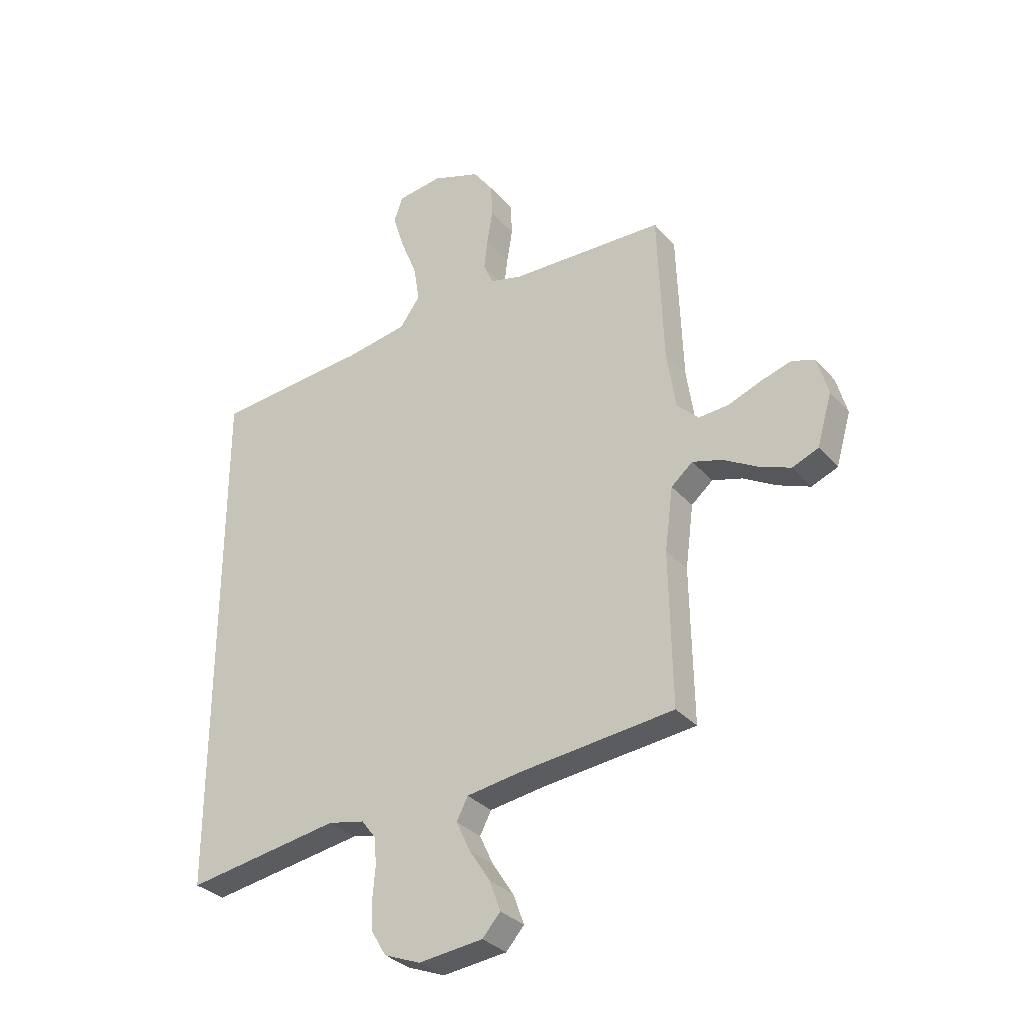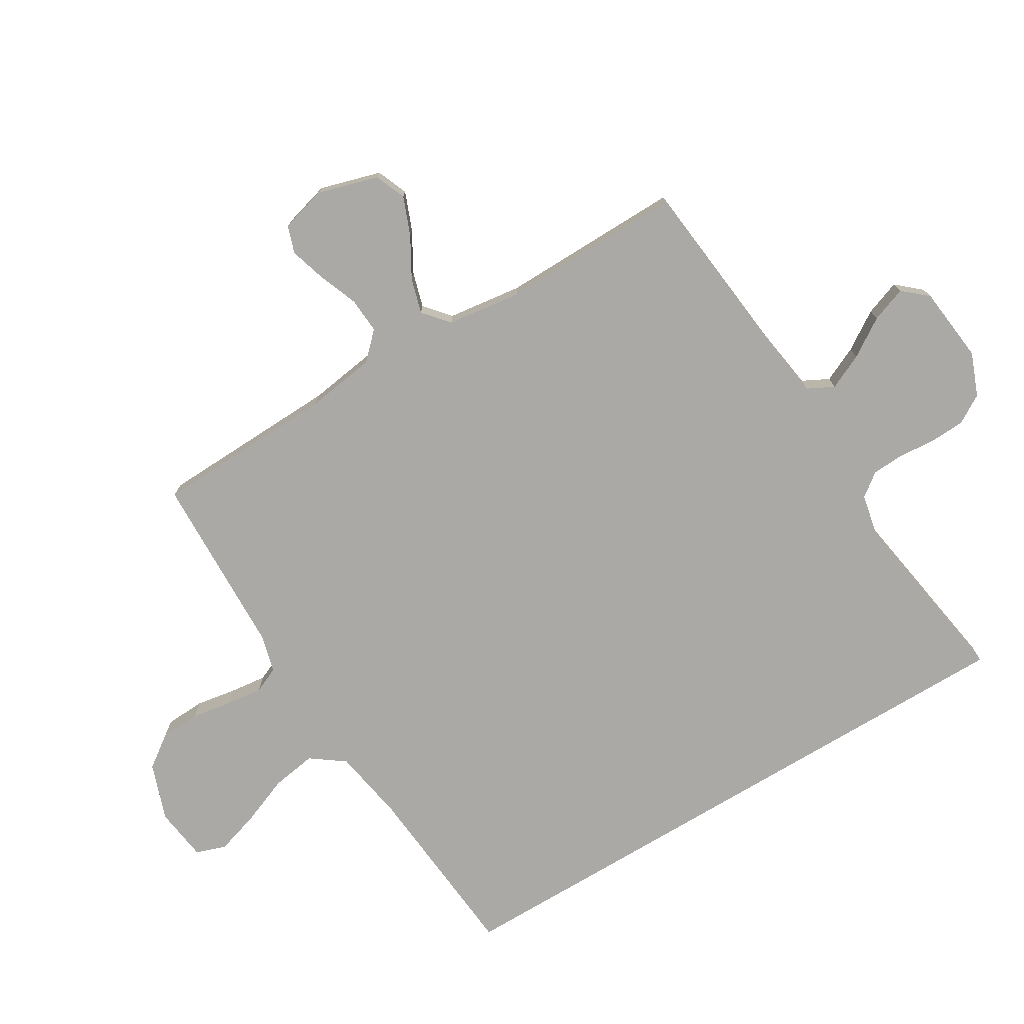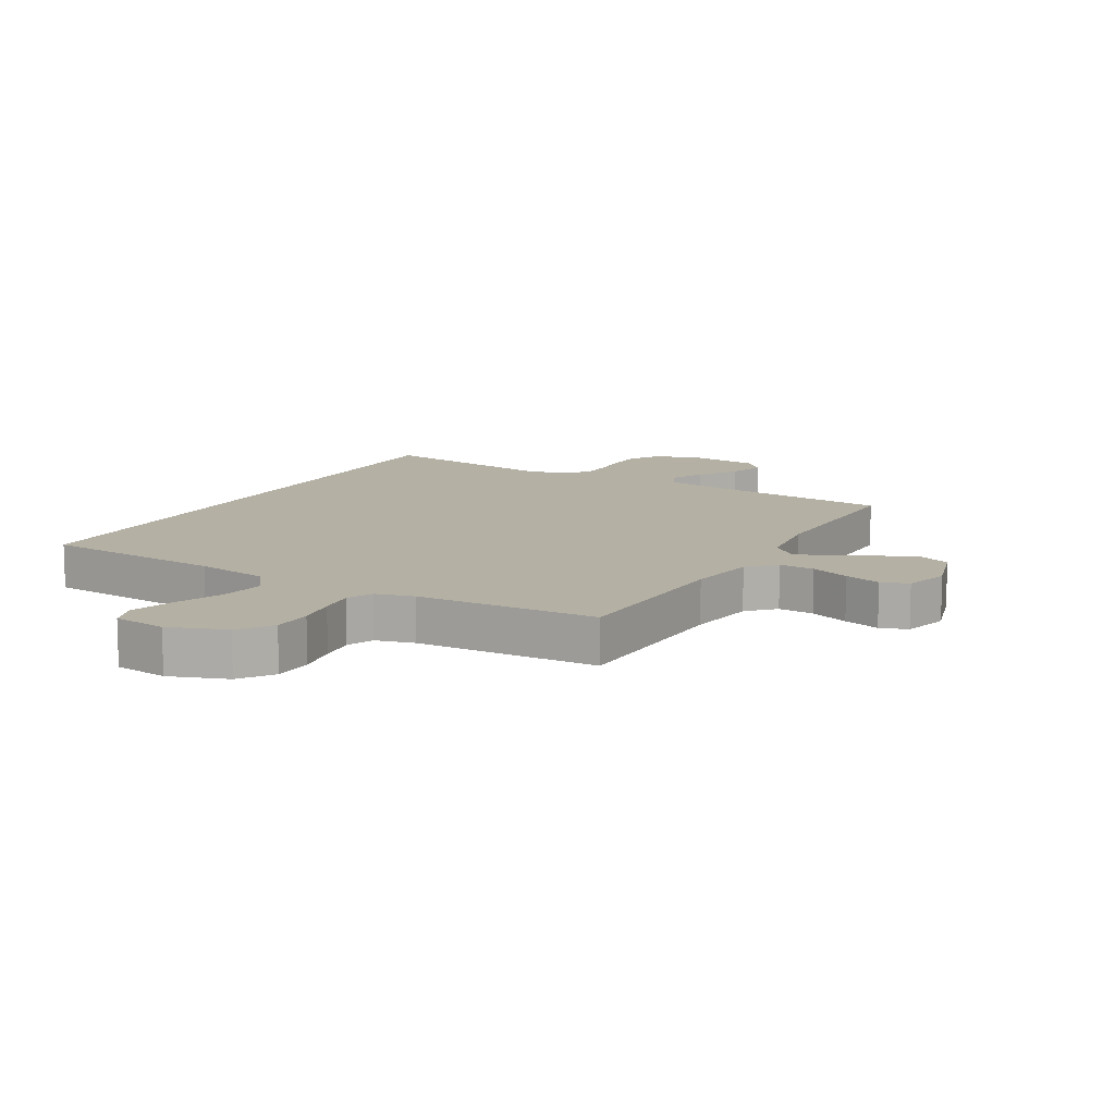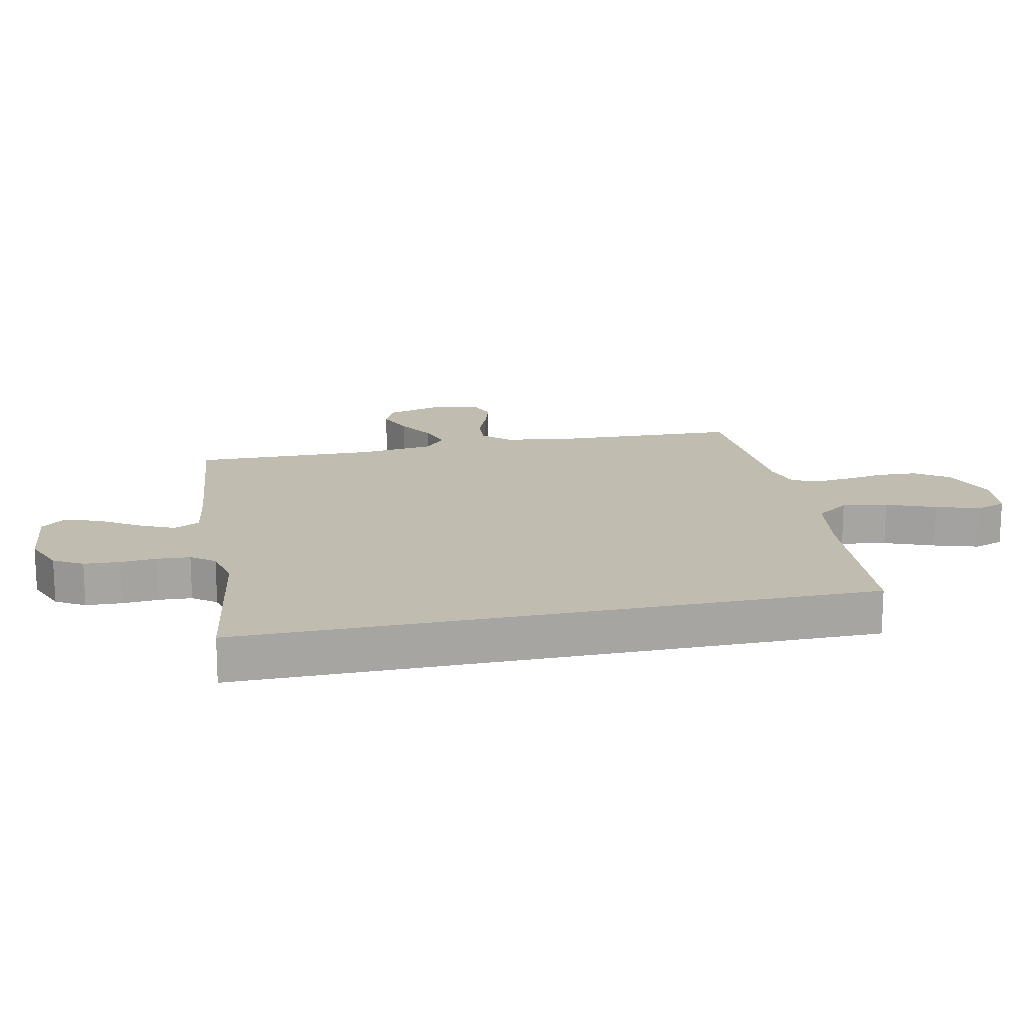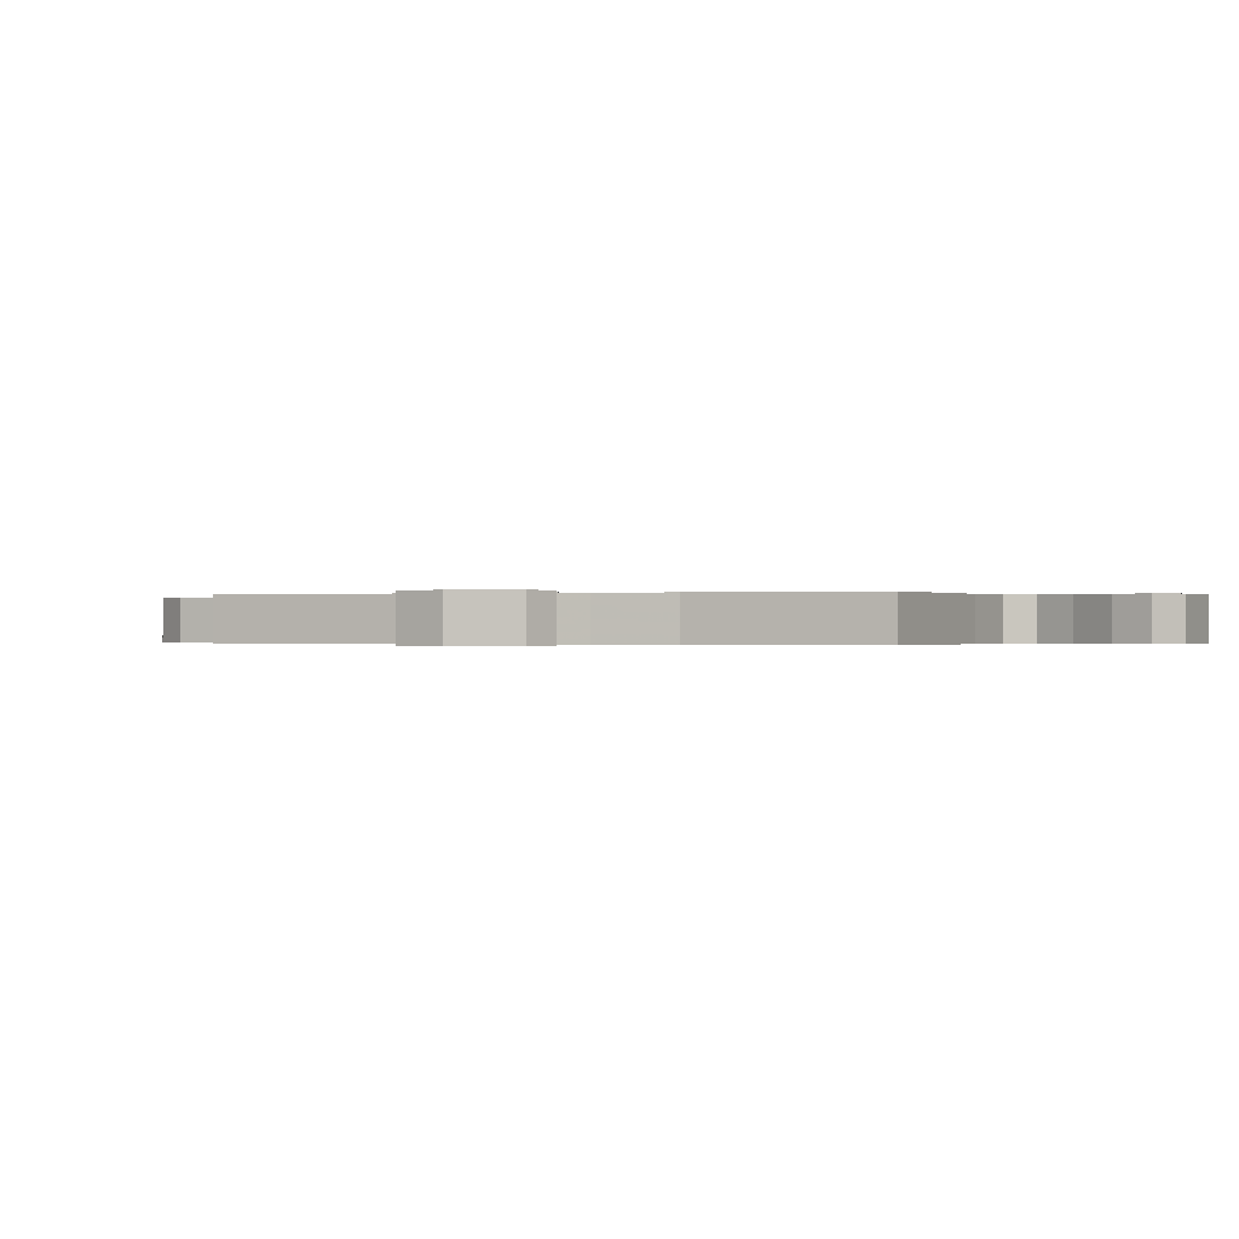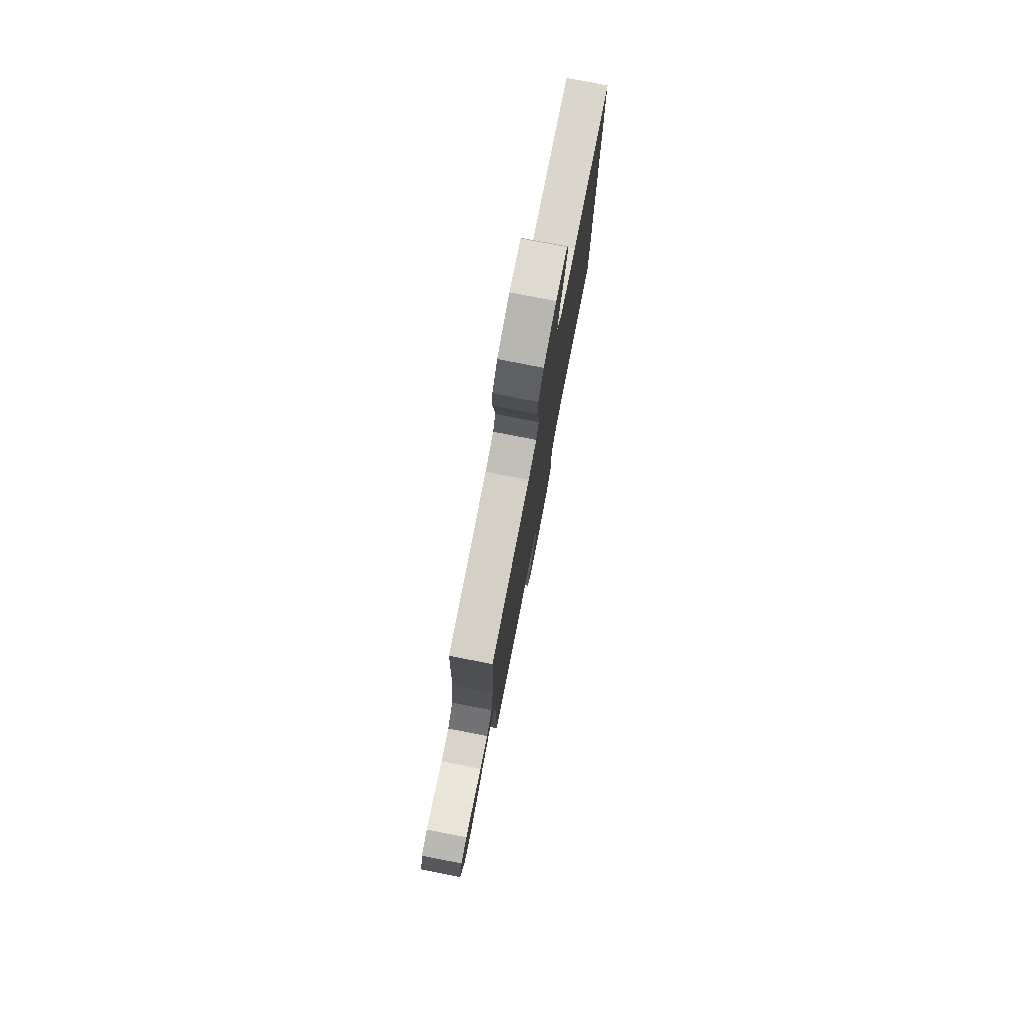
<metadata>
{"format":"obj","ext":"obj","renderer":"f3d","projection":"perspective","resolution":1024,"background":"white","views":[{"elev":-31.9,"azim":33.7,"up":"+Z"},{"elev":-75.5,"azim":121.0,"up":"+Y"},{"elev":11.5,"azim":29.1,"up":"+Y"},{"elev":16.4,"azim":-102.2,"up":"+Y"},{"elev":-0.2,"azim":110.5,"up":"+Y"},{"elev":78.8,"azim":101.0,"up":"+Z"}]}
</metadata>
<code>
v -0.5 0.07 -0.573
v -0.5 0.07 0.457
v -0.2 0.07 0.484
v -0.079 0.07 0.505
v -0.039 0.07 0.56
v -0.051 0.07 0.634
v -0.083 0.07 0.714
v -0.105 0.07 0.785
v -0.088 0.07 0.834
v 0 0.07 0.846
v 0.094 0.07 0.813
v 0.133 0.07 0.759
v 0.136 0.07 0.694
v 0.125 0.07 0.627
v 0.118 0.07 0.568
v 0.137 0.07 0.525
v 0.2 0.07 0.509
v 0.5 0.07 0.5
v 0.511 0.07 0.2
v 0.528 0.07 0.085
v 0.57 0.07 0.043
v 0.629 0.07 0.047
v 0.693 0.07 0.072
v 0.753 0.07 0.09
v 0.798 0.07 0.075
v 0.819 0.07 0
v 0.79 0.07 -0.1
v 0.739 0.07 -0.121
v 0.676 0.07 -0.096
v 0.611 0.07 -0.059
v 0.553 0.07 -0.042
v 0.511 0.07 -0.078
v 0.495 0.07 -0.2
v 0.5 0.07 -0.5
v 0.2 0.07 -0.532
v 0.093 0.07 -0.548
v 0.071 0.07 -0.591
v 0.098 0.07 -0.649
v 0.139 0.07 -0.712
v 0.16 0.07 -0.77
v 0.125 0.07 -0.81
v 0 0.07 -0.824
v -0.071 0.07 -0.796
v -0.099 0.07 -0.749
v -0.102 0.07 -0.691
v -0.097 0.07 -0.631
v -0.1 0.07 -0.578
v -0.129 0.07 -0.54
v -0.2 0.07 -0.525
v -0.5 0 -0.573
v -0.5 0 0.457
v -0.2 0 0.484
v -0.079 0 0.505
v -0.039 0 0.56
v -0.051 0 0.634
v -0.083 0 0.714
v -0.105 0 0.785
v -0.088 0 0.834
v 0 0 0.846
v 0.094 0 0.813
v 0.133 0 0.759
v 0.136 0 0.694
v 0.125 0 0.627
v 0.118 0 0.568
v 0.137 0 0.525
v 0.2 0 0.509
v 0.5 0 0.5
v 0.511 0 0.2
v 0.528 0 0.085
v 0.57 0 0.043
v 0.629 0 0.047
v 0.693 0 0.072
v 0.753 0 0.09
v 0.798 0 0.075
v 0.819 0 0
v 0.79 0 -0.1
v 0.739 0 -0.121
v 0.676 0 -0.096
v 0.611 0 -0.059
v 0.553 0 -0.042
v 0.511 0 -0.078
v 0.495 0 -0.2
v 0.5 0 -0.5
v 0.2 0 -0.532
v 0.093 0 -0.548
v 0.071 0 -0.591
v 0.098 0 -0.649
v 0.139 0 -0.712
v 0.16 0 -0.77
v 0.125 0 -0.81
v 0 0 -0.824
v -0.071 0 -0.796
v -0.099 0 -0.749
v -0.102 0 -0.691
v -0.097 0 -0.631
v -0.1 0 -0.578
v -0.129 0 -0.54
v -0.2 0 -0.525
f 44 45 46
f 43 44 46
f 42 43 46
f 41 42 46
f 40 41 46
f 39 40 46
f 38 39 46
f 37 38 46 47
f 36 37 47 48
f 33 34 35
f 36 48 49
f 35 36 49
f 33 35 49
f 32 33 49
f 28 29 30
f 27 28 30
f 26 27 30
f 25 26 30
f 24 25 30
f 23 24 30
f 22 23 30
f 21 22 30 31
f 1 2 3
f 49 1 3
f 32 49 3
f 31 32 3
f 21 31 3
f 20 21 3
f 12 13 14
f 11 12 14
f 10 11 14
f 9 10 14
f 8 9 14
f 7 8 14
f 6 7 14
f 5 6 14 15
f 4 5 15 16
f 4 16 17
f 3 4 17
f 20 3 17
f 19 20 17
f 17 18 19
f 95 94 93
f 95 93 92
f 95 92 91
f 95 91 90
f 95 90 89
f 95 89 88
f 95 88 87
f 96 95 87 86
f 97 96 86 85
f 84 83 82
f 98 97 85
f 98 85 84
f 98 84 82
f 98 82 81
f 79 78 77
f 79 77 76
f 79 76 75
f 79 75 74
f 79 74 73
f 79 73 72
f 79 72 71
f 80 79 71 70
f 52 51 50
f 52 50 98
f 52 98 81
f 52 81 80
f 52 80 70
f 52 70 69
f 63 62 61
f 63 61 60
f 63 60 59
f 63 59 58
f 63 58 57
f 63 57 56
f 63 56 55
f 64 63 55 54
f 65 64 54 53
f 66 65 53
f 66 53 52
f 66 52 69
f 66 69 68
f 68 67 66
f 1 50 51 2
f 2 51 52 3
f 3 52 53 4
f 4 53 54 5
f 5 54 55 6
f 6 55 56 7
f 7 56 57 8
f 8 57 58 9
f 9 58 59 10
f 10 59 60 11
f 11 60 61 12
f 12 61 62 13
f 13 62 63 14
f 14 63 64 15
f 15 64 65 16
f 16 65 66 17
f 17 66 67 18
f 18 67 68 19
f 19 68 69 20
f 20 69 70 21
f 21 70 71 22
f 22 71 72 23
f 23 72 73 24
f 24 73 74 25
f 25 74 75 26
f 26 75 76 27
f 27 76 77 28
f 28 77 78 29
f 29 78 79 30
f 30 79 80 31
f 31 80 81 32
f 32 81 82 33
f 33 82 83 34
f 34 83 84 35
f 35 84 85 36
f 36 85 86 37
f 37 86 87 38
f 38 87 88 39
f 39 88 89 40
f 40 89 90 41
f 41 90 91 42
f 42 91 92 43
f 43 92 93 44
f 44 93 94 45
f 45 94 95 46
f 46 95 96 47
f 47 96 97 48
f 48 97 98 49
f 49 98 50 1

</code>
